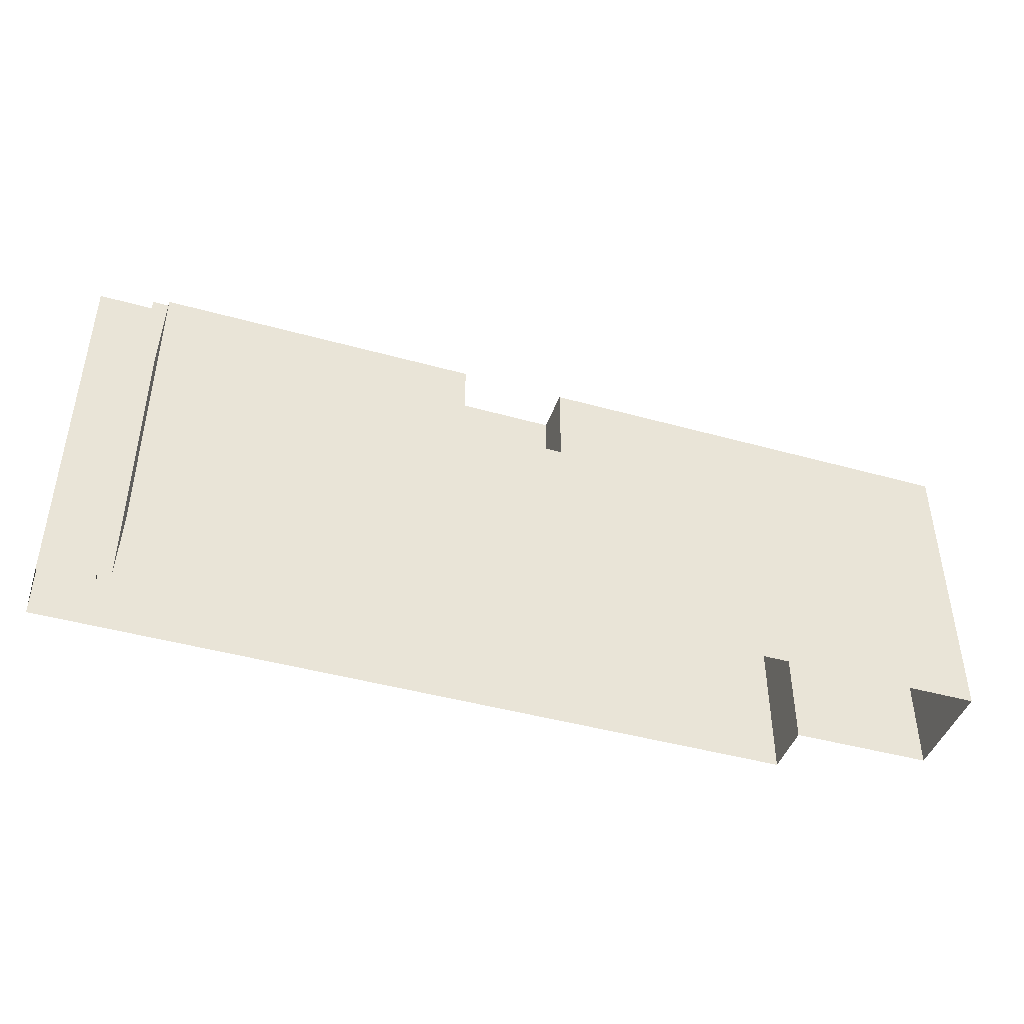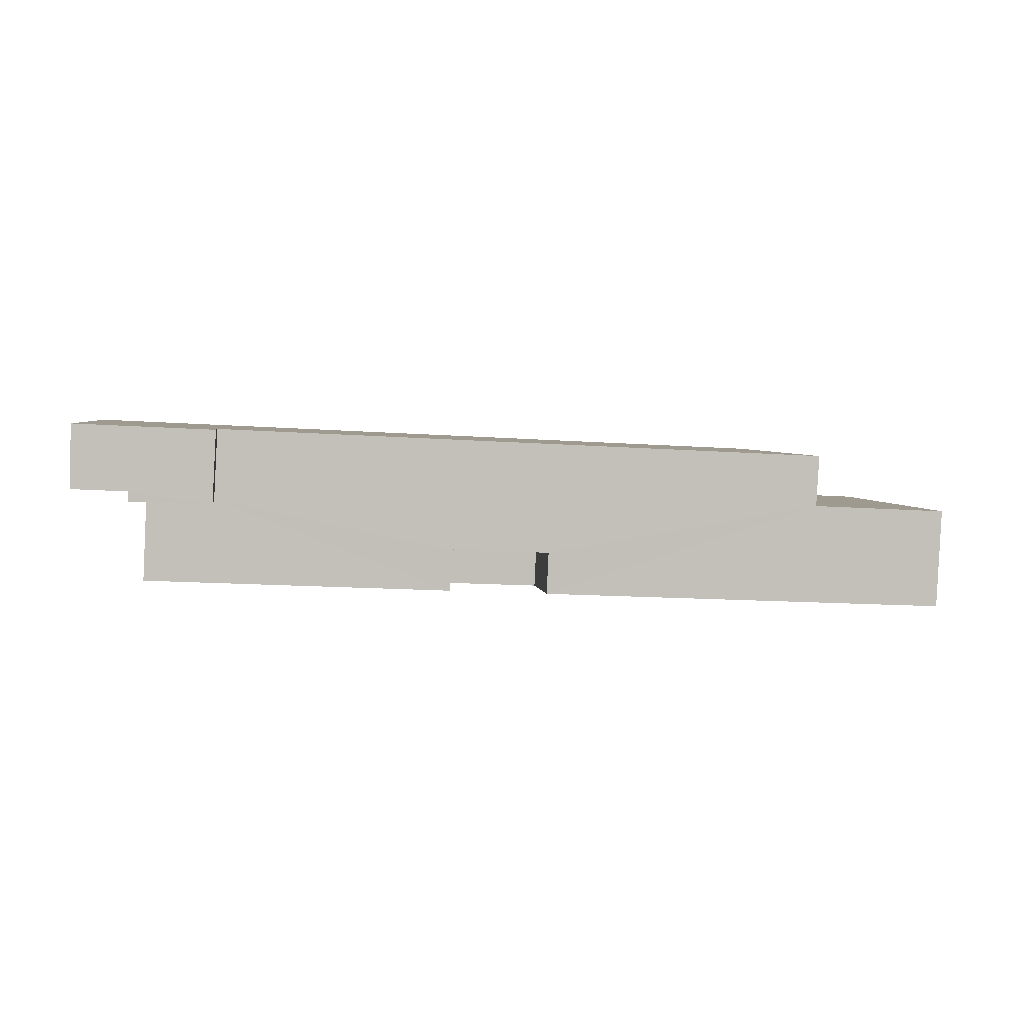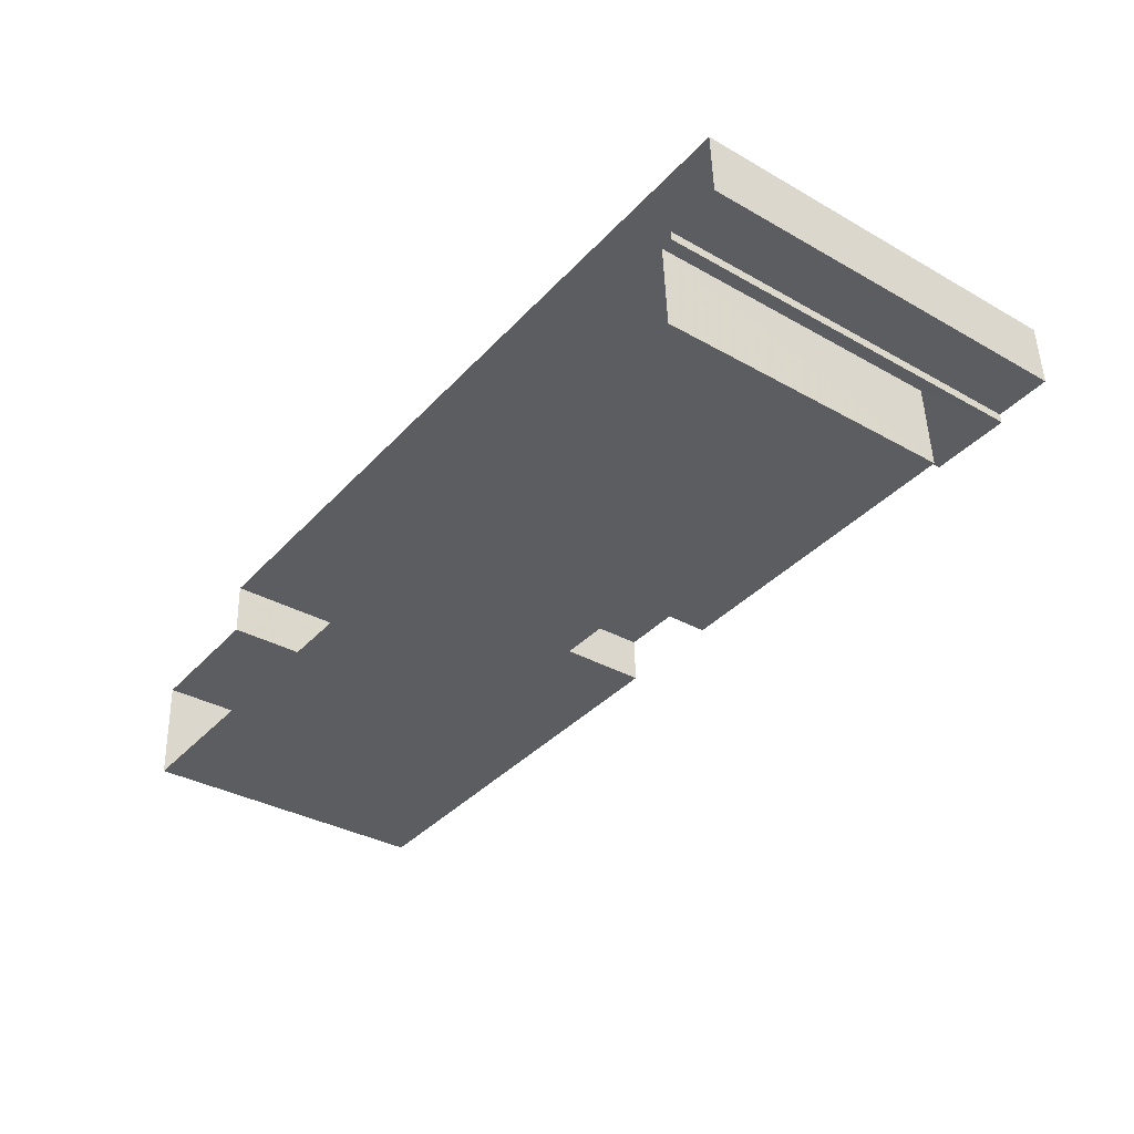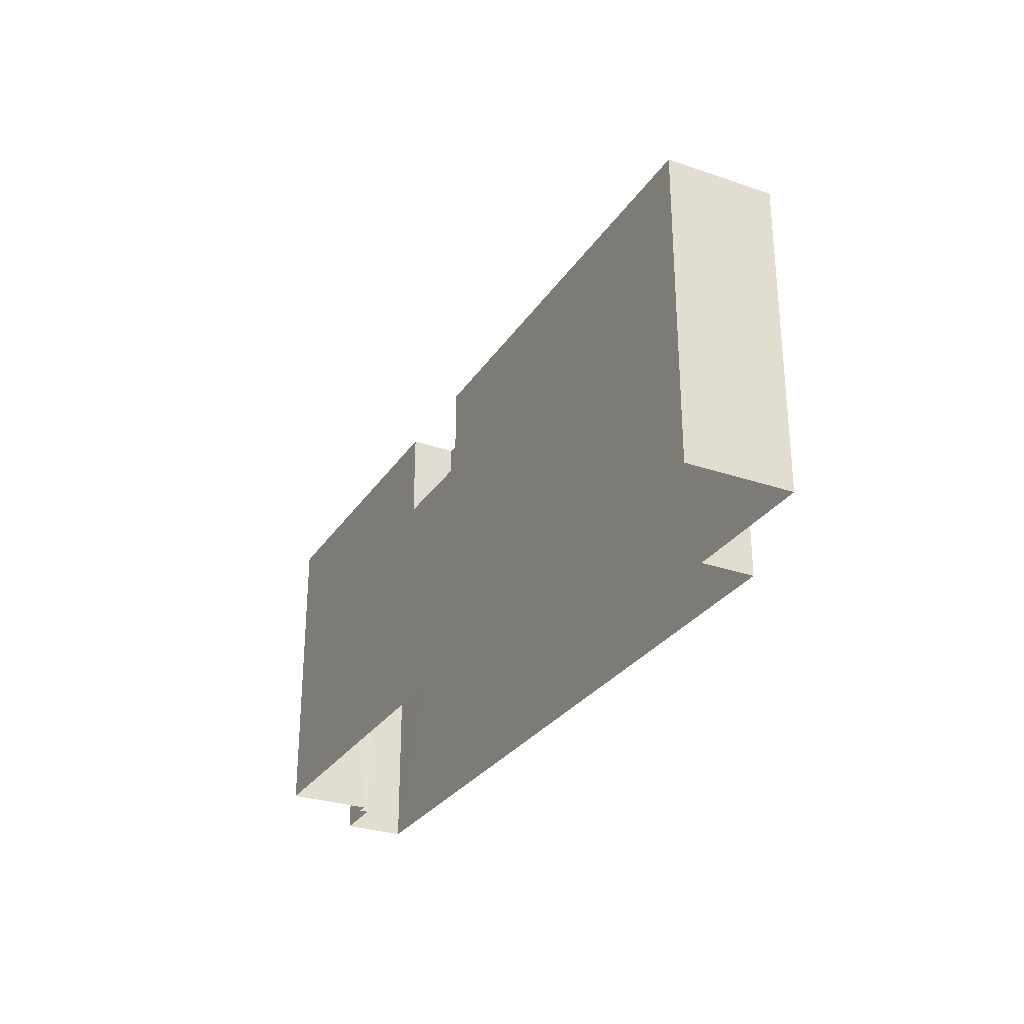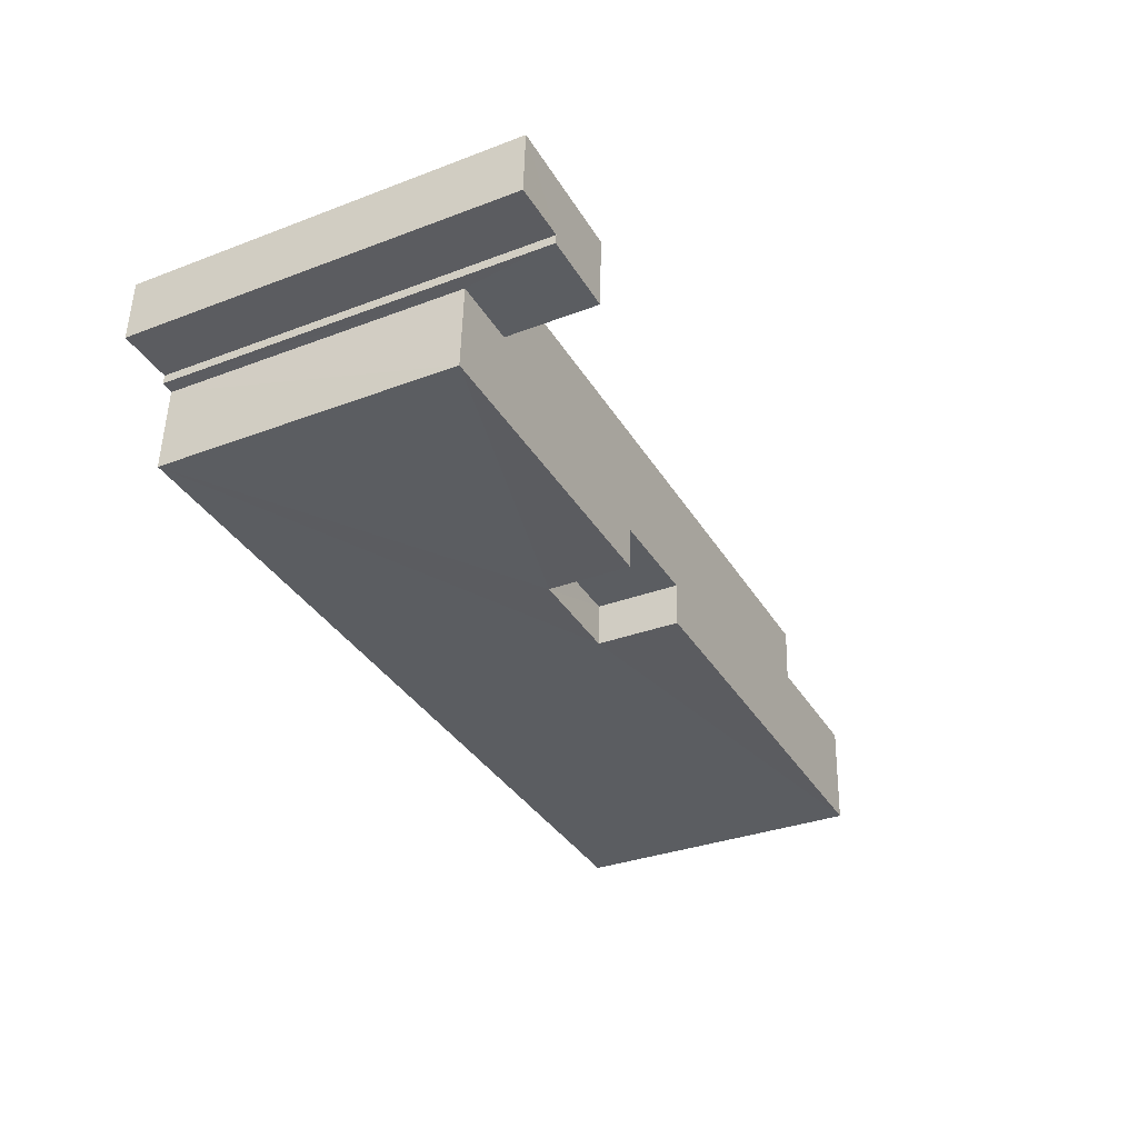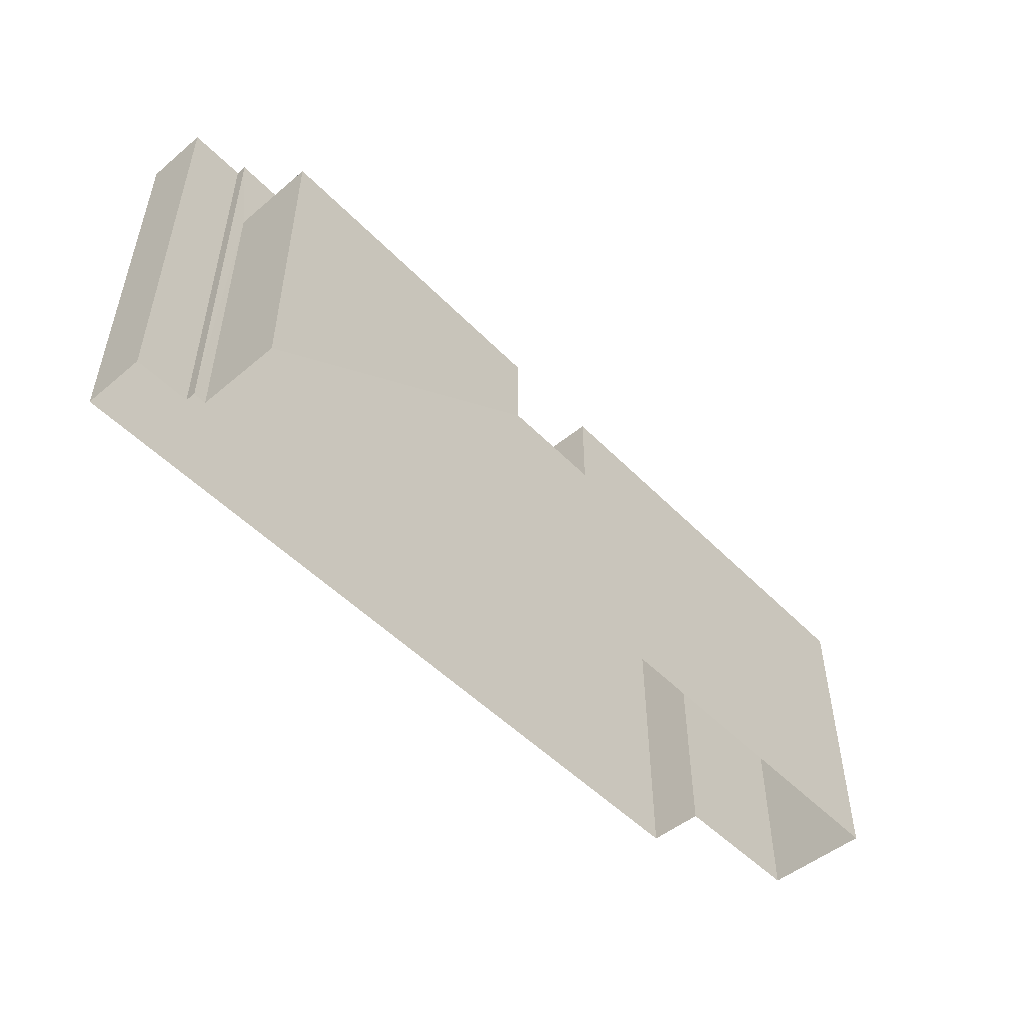
<metadata>
{"format":"obj","ext":"obj","renderer":"f3d","projection":"perspective","resolution":1024,"background":"white","views":[{"elev":-44.2,"azim":-20.9,"up":"+Z"},{"elev":3.5,"azim":-8.5,"up":"+Y"},{"elev":-34.4,"azim":-127.3,"up":"+Y"},{"elev":-28.7,"azim":60.4,"up":"+Z"},{"elev":-32.9,"azim":-62.4,"up":"+Y"},{"elev":-50.5,"azim":-50.6,"up":"+Z"}]}
</metadata>
<code>
v -3.727e+05 -1.034e+05 31.71
v -3.727e+05 -1.034e+05 31.71
v -3.727e+05 -1.034e+05 31.71
v -3.727e+05 -1.034e+05 31.71
v -3.727e+05 -1.034e+05 31.71
v -3.727e+05 -1.034e+05 31.71
v -3.727e+05 -1.034e+05 31.71
v -3.727e+05 -1.034e+05 31.71
v -3.727e+05 -1.034e+05 31.71
v -3.727e+05 -1.034e+05 31.71
v -3.727e+05 -1.034e+05 42.79
v -3.727e+05 -1.034e+05 42.79
v -3.727e+05 -1.034e+05 42.79
v -3.727e+05 -1.034e+05 42.79
v -3.727e+05 -1.034e+05 42.79
v -3.727e+05 -1.034e+05 42.79
v -3.727e+05 -1.034e+05 42.79
v -3.727e+05 -1.034e+05 42.79
v -3.727e+05 -1.034e+05 42.79
v -3.727e+05 -1.034e+05 42.79
v -3.727e+05 -1.034e+05 42.79
v -3.727e+05 -1.034e+05 42.79
v -3.727e+05 -1.034e+05 39.71
v -3.727e+05 -1.034e+05 39.71
v -3.727e+05 -1.034e+05 39.71
v -3.727e+05 -1.034e+05 39.71
v -3.727e+05 -1.034e+05 46.19
v -3.727e+05 -1.034e+05 46.19
v -3.727e+05 -1.034e+05 46.19
v -3.727e+05 -1.034e+05 46.19
v -3.727e+05 -1.034e+05 46.19
v -3.727e+05 -1.034e+05 46.19
f 1 2 3
f 2 4 3
f 3 5 6
f 6 5 7
f 7 8 9
f 8 5 10
f 3 4 5
f 7 5 8
f 11 12 13
f 13 14 11
f 15 16 17
f 17 16 18
f 19 20 21
f 11 20 19
f 19 21 15
f 11 19 12
f 16 22 18
f 15 21 16
f 23 24 25
f 26 23 25
f 27 28 29
f 29 30 27
f 31 28 27
f 32 31 27
f 13 2 1
f 14 13 1
f 20 6 21
f 28 21 29
f 29 21 7
f 21 6 7
f 10 22 32
f 32 22 31
f 10 5 22
f 31 22 16
f 24 19 15
f 24 23 19
f 14 1 3
f 11 14 3
f 26 2 13
f 2 26 4
f 4 25 18
f 18 25 17
f 13 12 26
f 26 25 4
f 5 4 18
f 22 5 18
f 32 8 10
f 32 27 8
f 30 7 9
f 30 29 7
f 21 28 31
f 16 21 31
f 23 12 19
f 23 26 12
f 27 9 8
f 27 30 9
f 11 3 6
f 20 11 6
f 24 15 17
f 25 24 17

</code>
